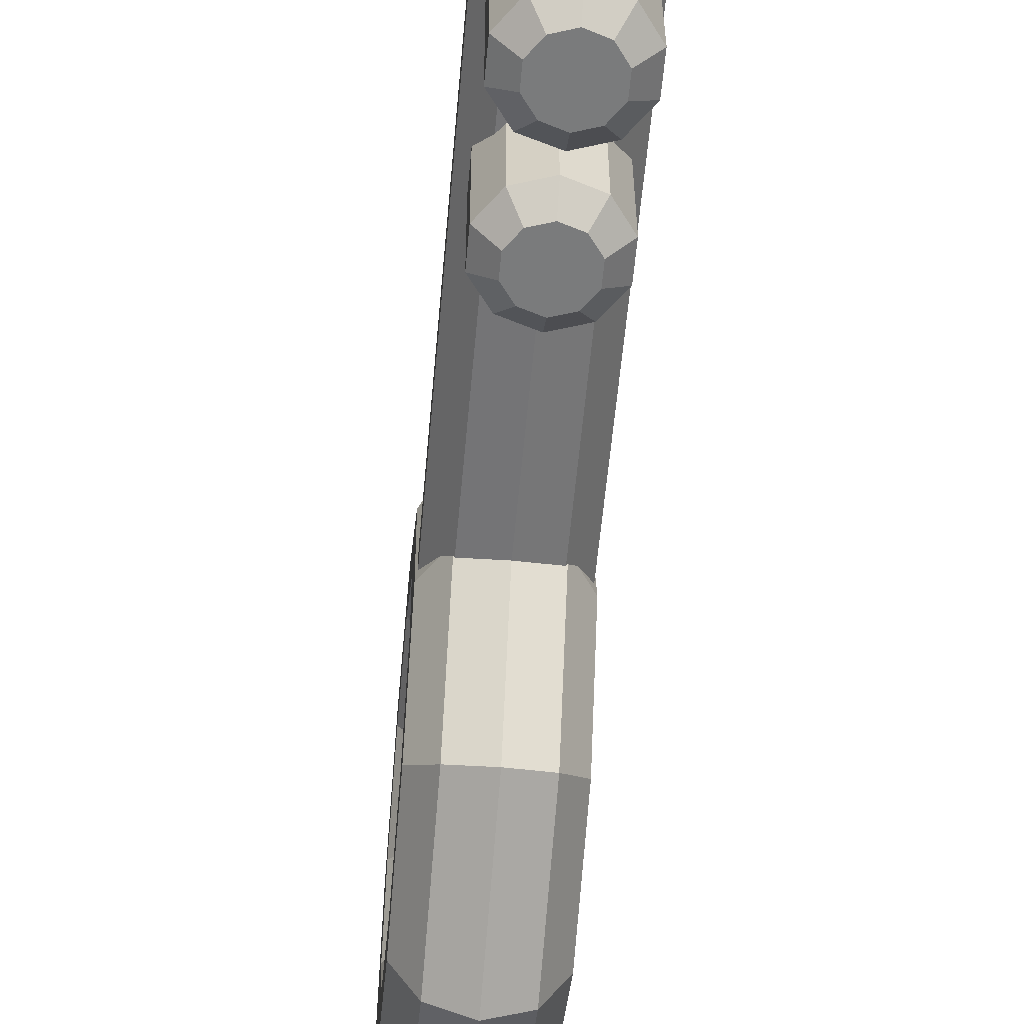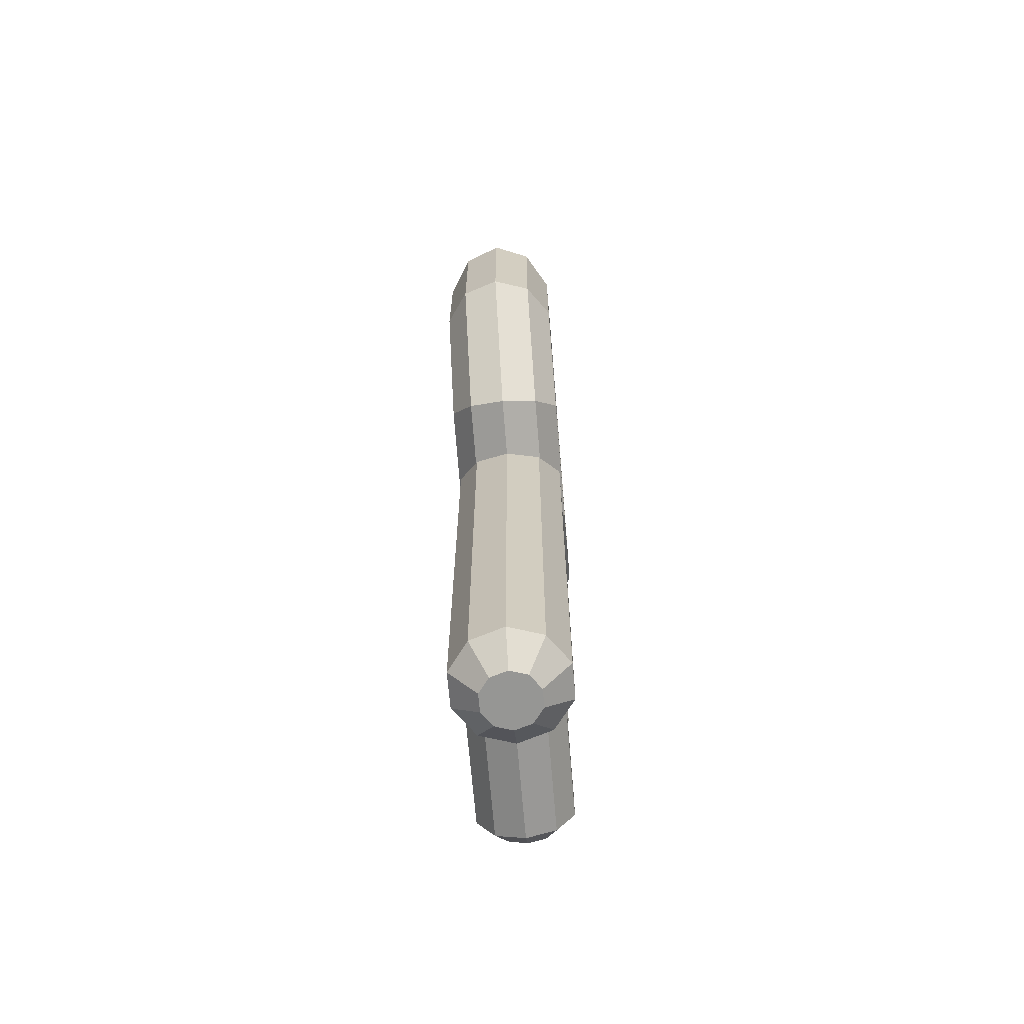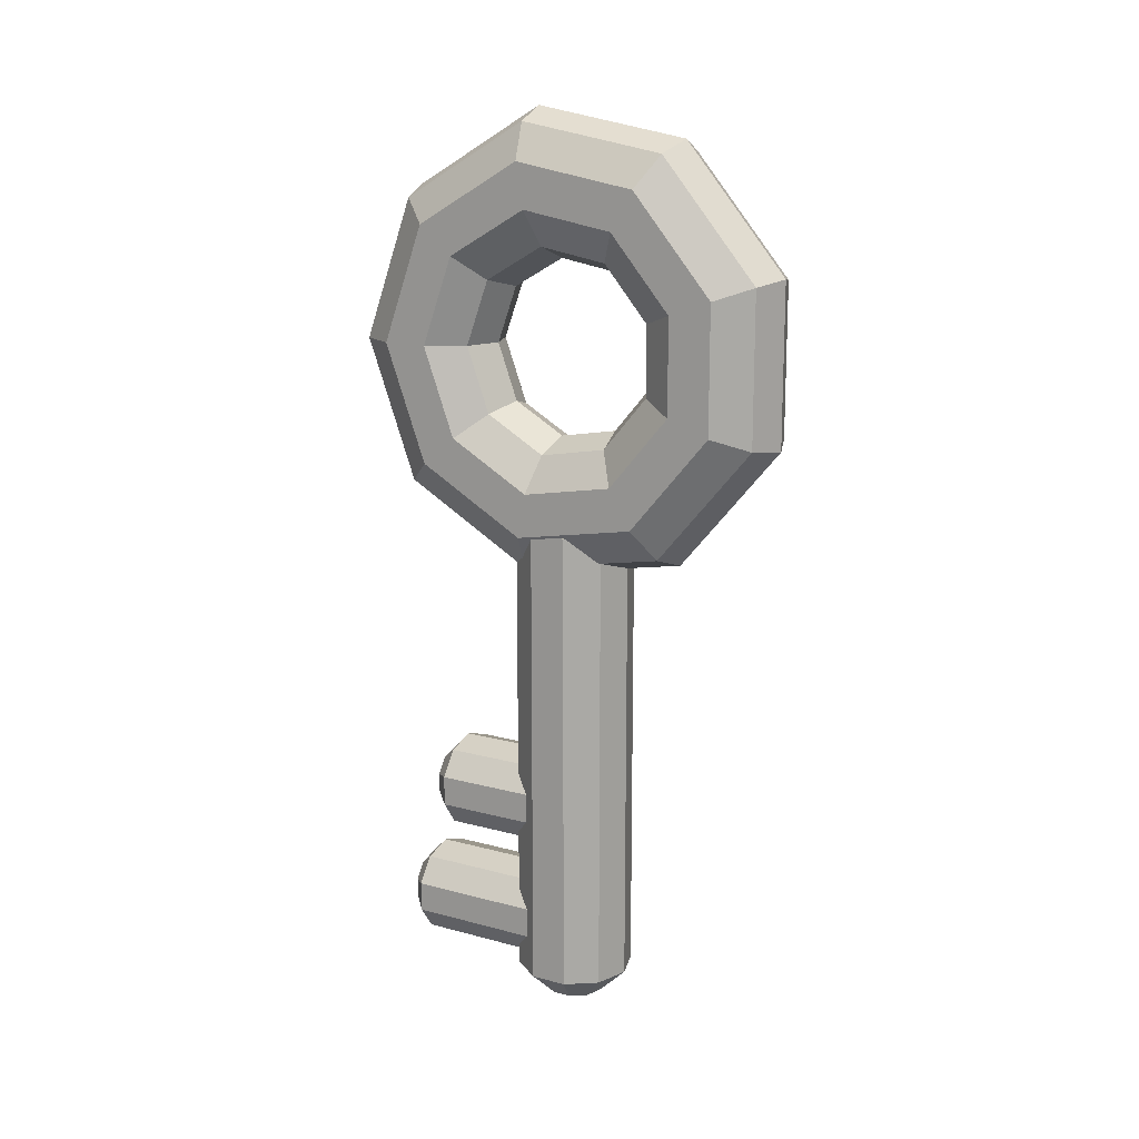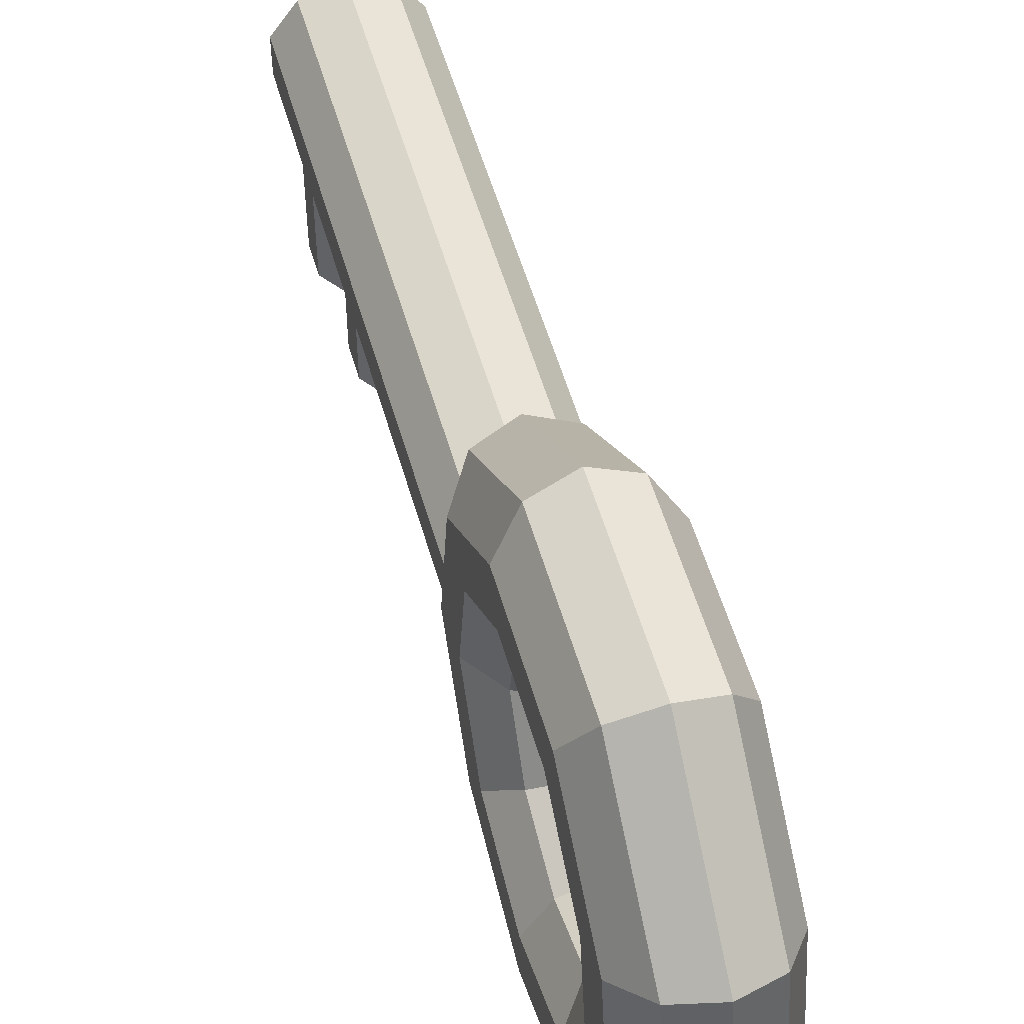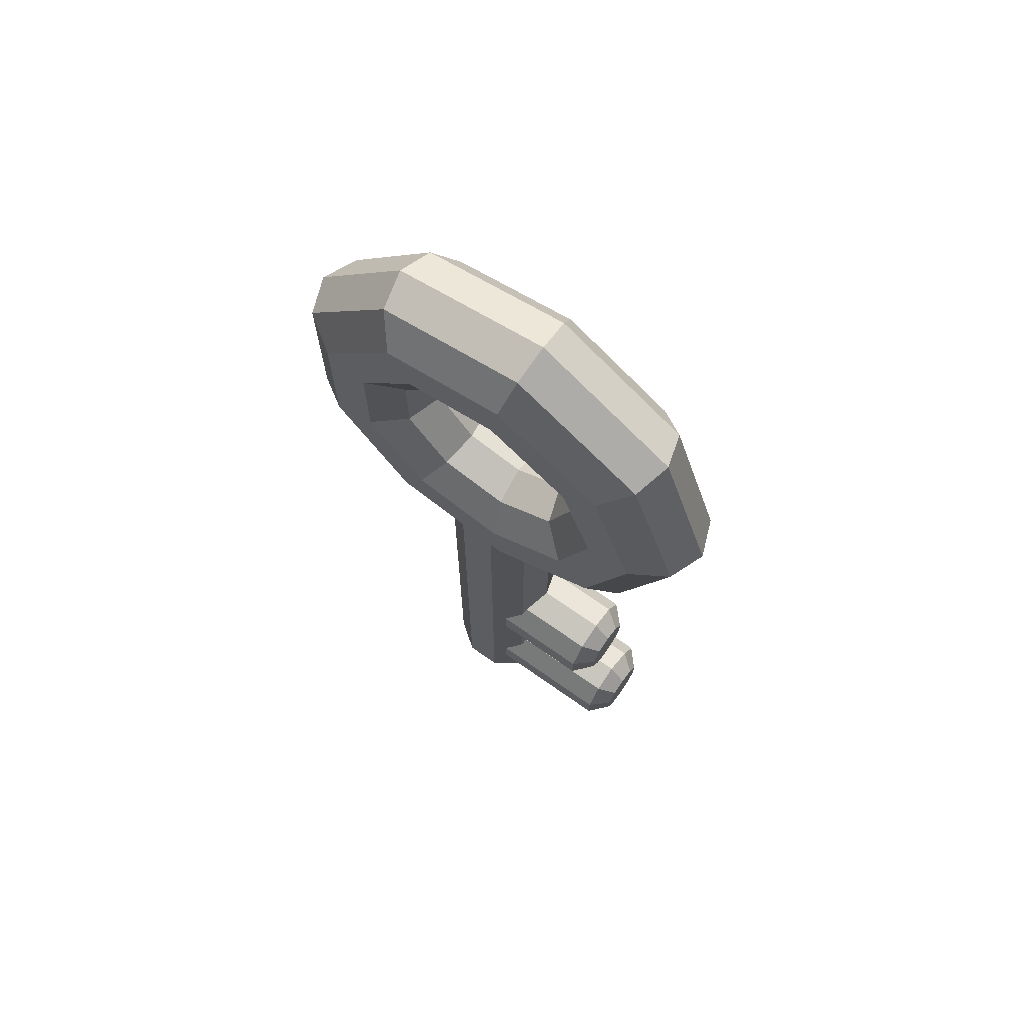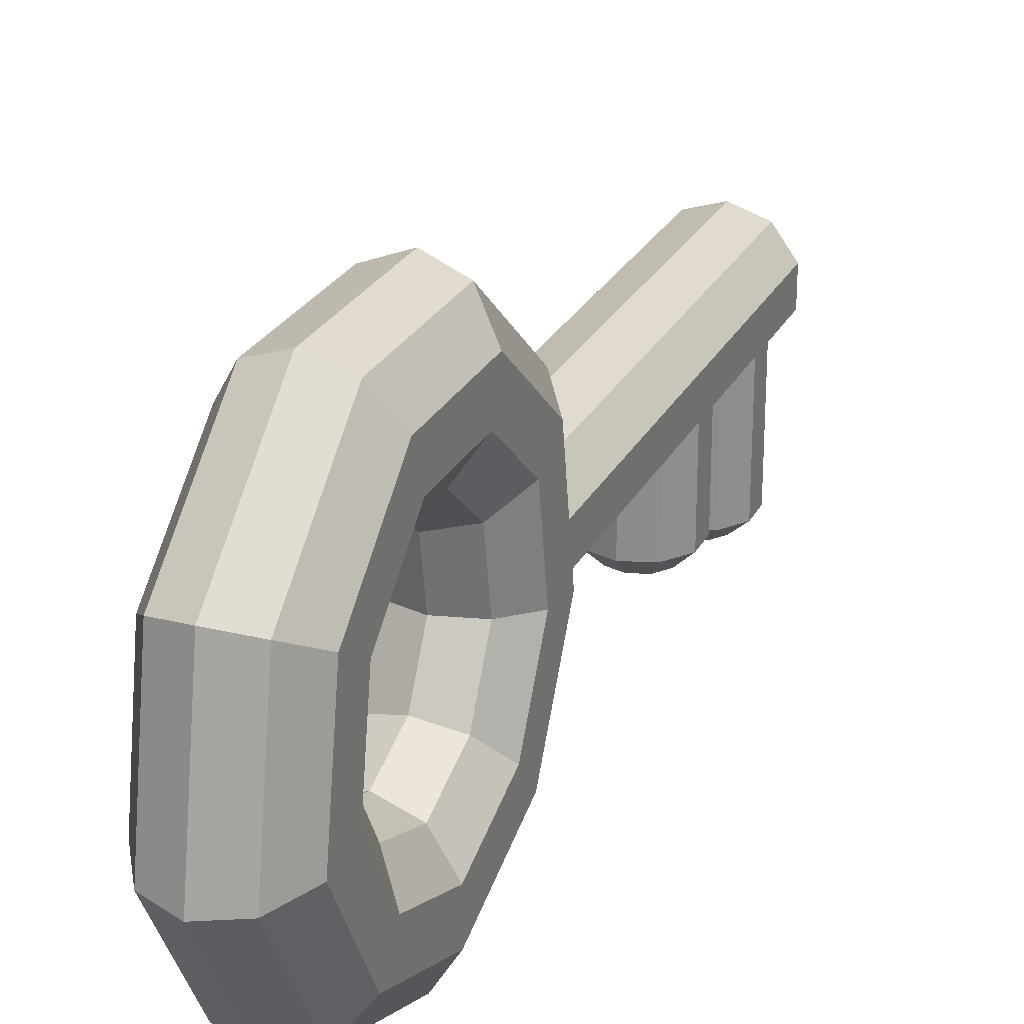
<metadata>
{"format":"obj","ext":"obj","renderer":"f3d","projection":"perspective","resolution":1024,"background":"white","views":[{"elev":-58.3,"azim":174.9,"up":"+Y"},{"elev":-67.7,"azim":-175.2,"up":"+Z"},{"elev":15.0,"azim":120.0,"up":"+Z"},{"elev":53.4,"azim":-15.7,"up":"+Y"},{"elev":69.1,"azim":-54.7,"up":"+Z"},{"elev":25.3,"azim":21.8,"up":"+Y"}]}
</metadata>
<code>
o Torus.001
v 0 -1.19 1.317
v -0.1819 -1.119 1.317
v -0.2943 -0.9343 1.317
v -0.2943 -0.7057 1.317
v -0.1819 -0.5207 1.317
v 0 -0.45 1.317
v 0.1819 -0.5207 1.317
v 0.2943 -0.7057 1.317
v 0.2943 -0.9343 1.317
v 0.1819 -1.119 1.317
v 0 -0.9116 0.5522
v -0.1819 -0.8575 0.5977
v -0.2943 -0.7157 0.7166
v -0.2943 -0.5406 0.8636
v -0.1819 -0.3989 0.9825
v 0 -0.3447 1.028
v 0.1819 -0.3989 0.9825
v 0.2943 -0.5406 0.8636
v 0.2943 -0.7157 0.7166
v 0.1819 -0.8575 0.5977
v 0 -0.2066 0.1452
v -0.1819 -0.1944 0.2148
v -0.2943 -0.1622 0.397
v -0.2943 -0.1225 0.6222
v -0.1819 -0.09041 0.8044
v 0 -0.07814 0.874
v 0.1819 -0.09041 0.8044
v 0.2943 -0.1225 0.6222
v 0.2943 -0.1622 0.397
v 0.1819 -0.1944 0.2148
v -0 0.595 0.2866
v -0.1819 0.5597 0.3478
v -0.2943 0.4672 0.508
v -0.2943 0.3528 0.706
v -0.1819 0.2603 0.8663
v -0 0.225 0.9275
v 0.1819 0.2603 0.8663
v 0.2943 0.3528 0.706
v 0.2943 0.4672 0.508
v 0.1819 0.5597 0.3478
v -0 1.118 0.9102
v -0.1819 1.052 0.9343
v -0.2943 0.878 0.9976
v -0.2943 0.6631 1.076
v -0.1819 0.4893 1.139
v -0 0.4229 1.163
v 0.1819 0.4893 1.139
v 0.2943 0.6631 1.076
v 0.2943 0.878 0.9976
v 0.1819 1.052 0.9343
v -0 1.118 1.724
v -0.1819 1.052 1.7
v -0.2943 0.878 1.637
v -0.2943 0.6631 1.559
v -0.1819 0.4893 1.495
v -0 0.4229 1.471
v 0.1819 0.4893 1.495
v 0.2943 0.6631 1.559
v 0.2943 0.878 1.637
v 0.1819 1.052 1.7
v -0 0.595 2.348
v -0.1819 0.5597 2.287
v -0.2943 0.4672 2.126
v -0.2943 0.3528 1.928
v -0.1819 0.2603 1.768
v -0 0.225 1.707
v 0.1819 0.2603 1.768
v 0.2943 0.3528 1.928
v 0.2943 0.4672 2.126
v 0.1819 0.5597 2.287
v 0 -0.2066 2.489
v -0.1819 -0.1944 2.419
v -0.2943 -0.1622 2.237
v -0.2943 -0.1225 2.012
v -0.1819 -0.09041 1.83
v 0 -0.07814 1.76
v 0.1819 -0.09041 1.83
v 0.2943 -0.1225 2.012
v 0.2943 -0.1622 2.237
v 0.1819 -0.1944 2.419
v 0 -0.9116 2.082
v -0.1819 -0.8575 2.037
v -0.2943 -0.7157 1.918
v -0.2943 -0.5406 1.771
v -0.1819 -0.3989 1.652
v 0 -0.3447 1.606
v 0.1819 -0.3989 1.652
v 0.2943 -0.5406 1.771
v 0.2943 -0.7157 1.918
v 0.1819 -0.8575 2.037
f 1 2 12 11
f 2 3 13 12
f 3 4 14 13
f 4 5 15 14
f 5 6 16 15
f 6 7 17 16
f 7 8 18 17
f 8 9 19 18
f 9 10 20 19
f 10 1 11 20
f 11 12 22 21
f 12 13 23 22
f 13 14 24 23
f 14 15 25 24
f 15 16 26 25
f 16 17 27 26
f 17 18 28 27
f 18 19 29 28
f 19 20 30 29
f 20 11 21 30
f 21 22 32 31
f 22 23 33 32
f 23 24 34 33
f 24 25 35 34
f 25 26 36 35
f 26 27 37 36
f 27 28 38 37
f 28 29 39 38
f 29 30 40 39
f 30 21 31 40
f 31 32 42 41
f 32 33 43 42
f 33 34 44 43
f 34 35 45 44
f 35 36 46 45
f 36 37 47 46
f 37 38 48 47
f 38 39 49 48
f 39 40 50 49
f 40 31 41 50
f 41 42 52 51
f 42 43 53 52
f 43 44 54 53
f 44 45 55 54
f 45 46 56 55
f 46 47 57 56
f 47 48 58 57
f 48 49 59 58
f 49 50 60 59
f 50 41 51 60
f 51 52 62 61
f 52 53 63 62
f 53 54 64 63
f 54 55 65 64
f 55 56 66 65
f 56 57 67 66
f 57 58 68 67
f 58 59 69 68
f 59 60 70 69
f 60 51 61 70
f 61 62 72 71
f 62 63 73 72
f 63 64 74 73
f 64 65 75 74
f 65 66 76 75
f 66 67 77 76
f 67 68 78 77
f 68 69 79 78
f 69 70 80 79
f 70 61 71 80
f 71 72 82 81
f 72 73 83 82
f 73 74 84 83
f 74 75 85 84
f 75 76 86 85
f 76 77 87 86
f 77 78 88 87
f 78 79 89 88
f 79 80 90 89
f 80 71 81 90
f 81 82 2 1
f 82 83 3 2
f 83 84 4 3
f 84 85 5 4
f 85 86 6 5
f 86 87 7 6
f 87 88 8 7
f 88 89 9 8
f 89 90 10 9
f 90 81 1 10
o Cylinder
v 0 0.3 0.4217
v 0.1763 0.2427 0.4217
v 0.2853 0.0927 0.4217
v 0.2853 -0.0927 0.4217
v 0.1763 -0.2427 0.4217
v 0 -0.3 0.4217
v -0.1763 -0.2427 0.4217
v -0.2853 -0.0927 0.4217
v -0.2853 0.0927 0.4217
v -0.1763 0.2427 0.4217
v 0 -0.07023 -2.095
v 0.1469 -0.07649 -2.048
v 0.2378 -0.07649 -1.923
v 0.2378 -0.07649 -1.768
v 0.1469 -0.07649 -1.643
v 0 -0.07023 -1.595
v -0.1469 -0.07023 -1.643
v -0.2378 -0.07023 -1.768
v -0.2378 -0.07023 -1.923
v -0.1469 -0.07023 -2.048
v 0 0.06247 -1.315
v 0.1469 0.06247 -1.268
v 0.2378 0.06247 -1.143
v 0.2378 0.06247 -0.9881
v 0.1469 0.06247 -0.8631
v 0 0.06247 -0.8154
v -0.1469 0.06247 -0.8631
v -0.2378 0.06247 -0.9881
v -0.2378 0.06247 -1.143
v -0.1469 0.06247 -1.268
v 0 -0.9165 -1.863
v 0 -0.8235 -1.961
v 0.08947 -0.9165 -1.834
v 0.1469 -0.8298 -1.913
v 0.2378 -0.8298 -1.788
v 0.1448 -0.9165 -1.758
v 0.1469 -0.8298 -1.913
v 0.08947 -0.9165 -1.834
v 0 -0.8235 -1.961
v 0 -0.9165 -1.863
v -0.1469 -0.07023 -1.913
v -0.2378 -0.07023 -1.788
v -0.2378 -0.07023 -1.634
v -0.1469 -0.07023 -1.509
v 0 -0.07023 -1.461
v 0.1469 -0.07649 -1.509
v 0.2378 -0.07649 -1.634
v 0.2378 -0.07649 -1.788
v 0.1469 -0.07649 -1.913
v 0 -0.07023 -1.961
v 0 -0.7602 -1.218
v 0 -0.6672 -1.315
v 0.08947 -0.7602 -1.189
v 0.1469 -0.6672 -1.268
v 0.2378 -0.6672 -1.143
v 0.1448 -0.7602 -1.112
v 0.1448 -0.7602 -1.018
v 0.2378 -0.6672 -0.9881
v 0.08947 -0.7602 -0.9422
v 0.1469 -0.6672 -0.8631
v 0 -0.7602 -0.9131
v 0 -0.6672 -0.8154
v -0.08947 -0.7602 -0.9422
v -0.1469 -0.6672 -0.8631
v -0.1448 -0.7602 -1.018
v -0.2378 -0.6672 -0.9881
v -0.1448 -0.7602 -1.112
v -0.2378 -0.6672 -1.143
v -0.08947 -0.7602 -1.189
v -0.1469 -0.6672 -1.268
v 0.1448 -0.9165 -1.664
v 0.2378 -0.8298 -1.634
v 0.08947 -0.9165 -1.588
v 0.1469 -0.8298 -1.509
v 0 -0.9165 -1.559
v 0 -0.8235 -1.461
v -0.08947 -0.9165 -1.588
v -0.1469 -0.8235 -1.509
v -0.1448 -0.9165 -1.664
v -0.2378 -0.8235 -1.634
v -0.1448 -0.9165 -1.758
v -0.2378 -0.8235 -1.788
v -0.08947 -0.9165 -1.834
v -0.1469 -0.8235 -1.913
v 0 0.1519 -2.123
v 0 0.3 -1.982
v 0.08928 0.1229 -2.123
v 0.1763 0.2427 -1.982
v 0.1445 0.04694 -2.123
v 0.2853 0.0927 -1.982
v 0.1445 -0.04694 -2.123
v 0.2853 -0.0927 -1.982
v 0.08928 -0.1229 -2.123
v 0.1763 -0.2427 -1.982
v -0 -0.1519 -2.123
v 0 -0.3 -1.982
v -0.08928 -0.1229 -2.123
v -0.1763 -0.2427 -1.982
v -0.1445 -0.04694 -2.123
v -0.2853 -0.0927 -1.982
v -0.1445 0.04694 -2.123
v -0.2853 0.0927 -1.982
v -0.08928 0.1229 -2.123
v -0.1763 0.2427 -1.982
f 194 100 91 176
f 180 93 94 182
f 182 94 95 184
f 184 95 96 186
f 186 96 97 188
f 188 97 98 190
f 190 98 99 192
f 192 99 100 194
f 92 91 100 99 98 97 96 95 94 93
f 178 92 93 180
f 176 91 92 178
f 154 117 118 156
f 148 114 115 150
f 130 128 126 161 163 165 167 169 171 173
f 174 129 130 173
f 172 174 173 171
f 152 116 117 154
f 145 113 114 148
f 170 172 171 169
f 168 170 169 167
f 166 168 167 165
f 150 115 116 152
f 153 155 157 159 141 143 146 147 149 151
f 164 166 165 163
f 162 164 163 161
f 102 101 110 109 108 107 106 105 104 103
f 160 120 111 142
f 125 162 161 126
f 127 125 126 128
f 156 118 119 158
f 158 119 120 160
f 114 113 112 111 120 119 118 117 116 115
f 142 111 112 144
f 144 112 113 145
f 148 150 149 147
f 122 124 123 121
f 144 145 146 143
f 129 140 139 127
f 127 139 138 125
f 172 132 131 174
f 145 148 147 146
f 170 133 132 172
f 168 134 133 170
f 166 135 134 168
f 142 144 143 141
f 164 136 135 166
f 162 137 136 164
f 125 138 137 162
f 150 152 151 149
f 152 154 153 151
f 154 156 155 153
f 156 158 157 155
f 158 160 159 157
f 160 142 141 159
f 174 131 140 129
f 176 178 177 175
f 178 180 179 177
f 180 182 181 179
f 182 184 183 181
f 184 186 185 183
f 186 188 187 185
f 188 190 189 187
f 190 192 191 189
f 192 194 193 191
f 194 176 175 193
f 175 177 179 181 183 185 187 189 191 193

</code>
